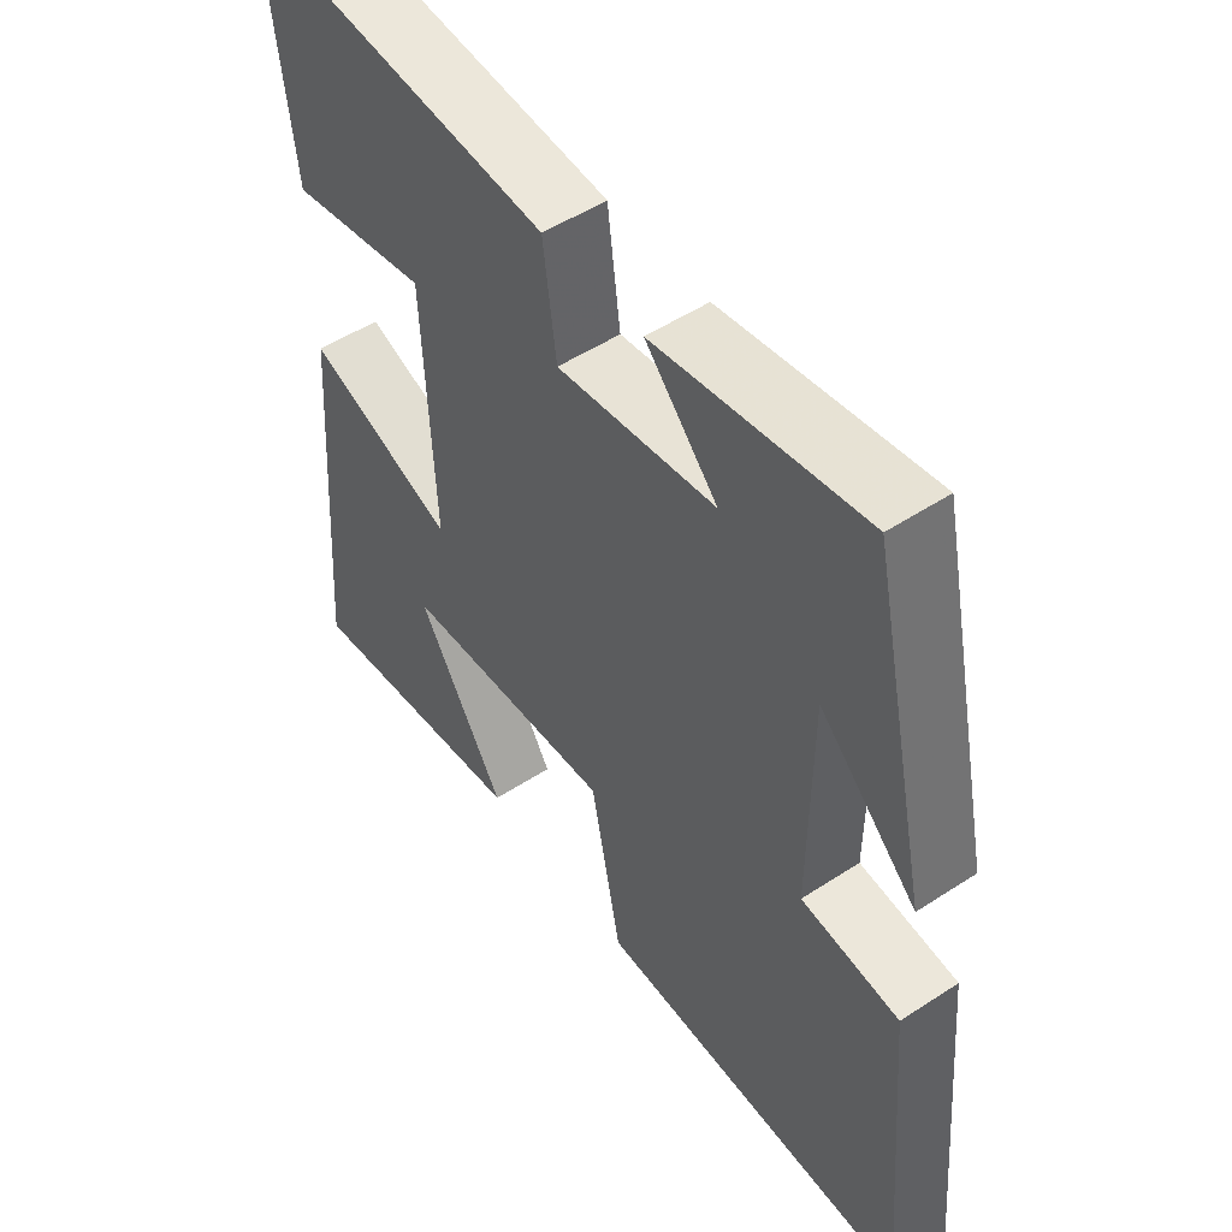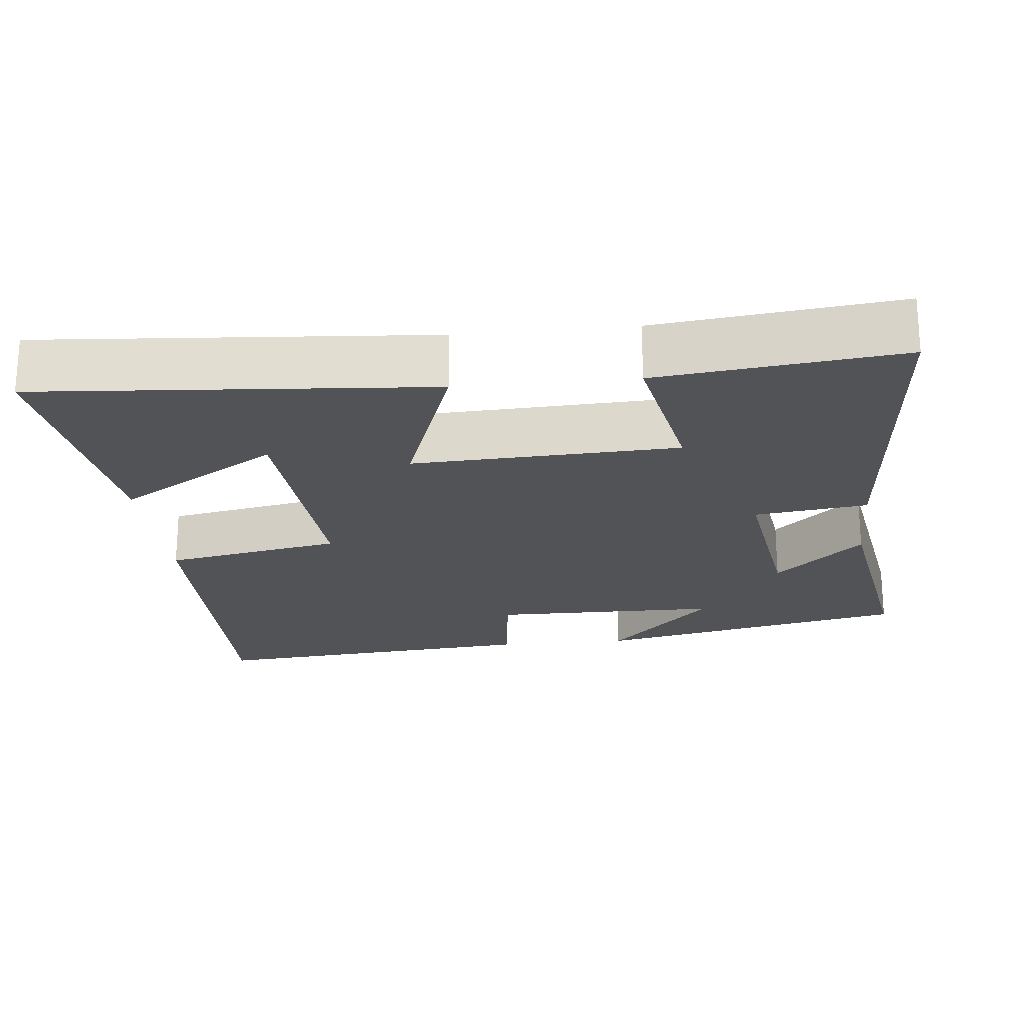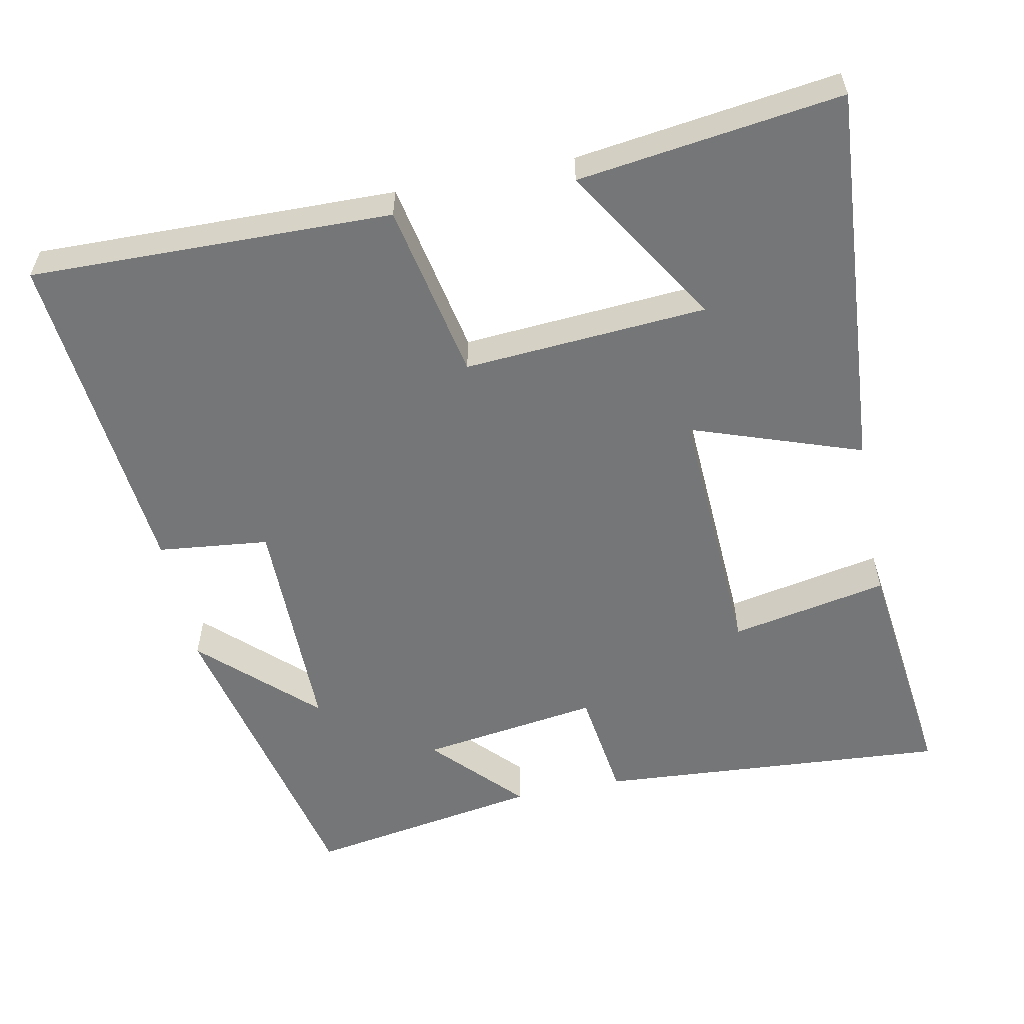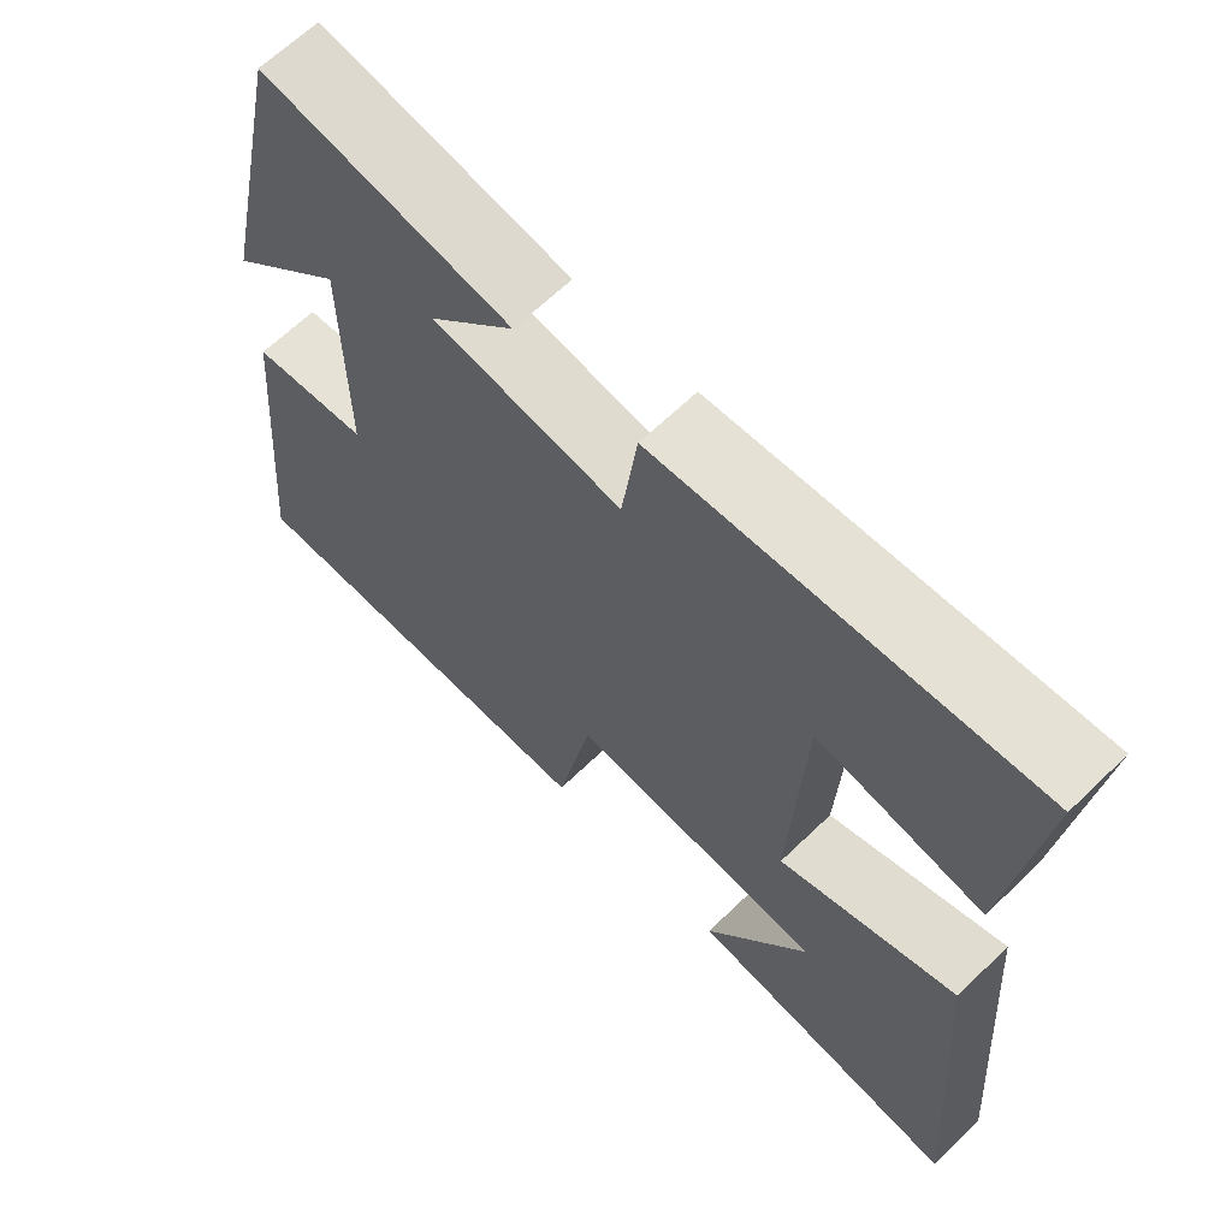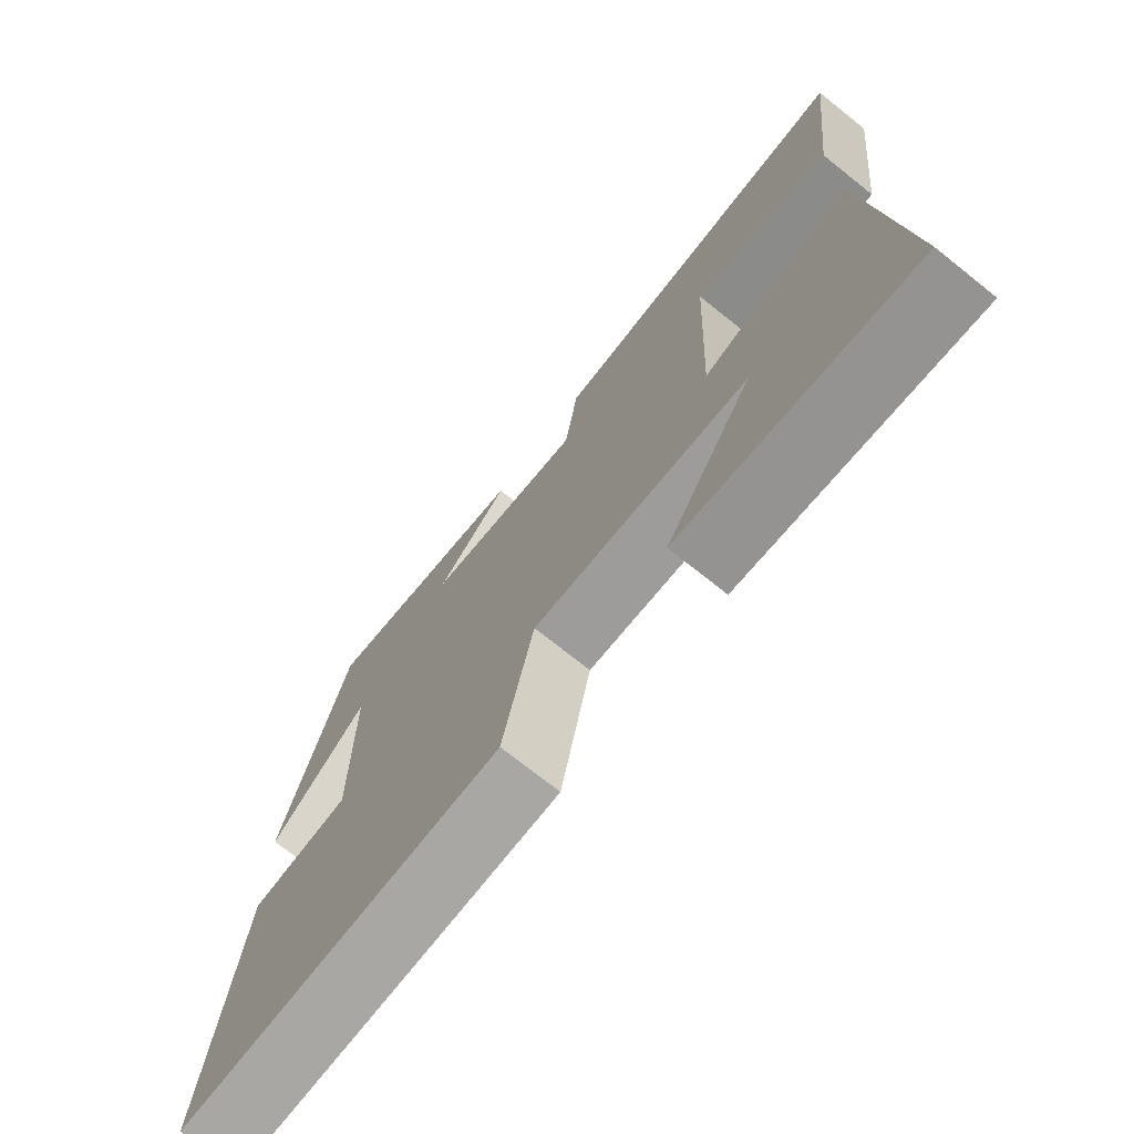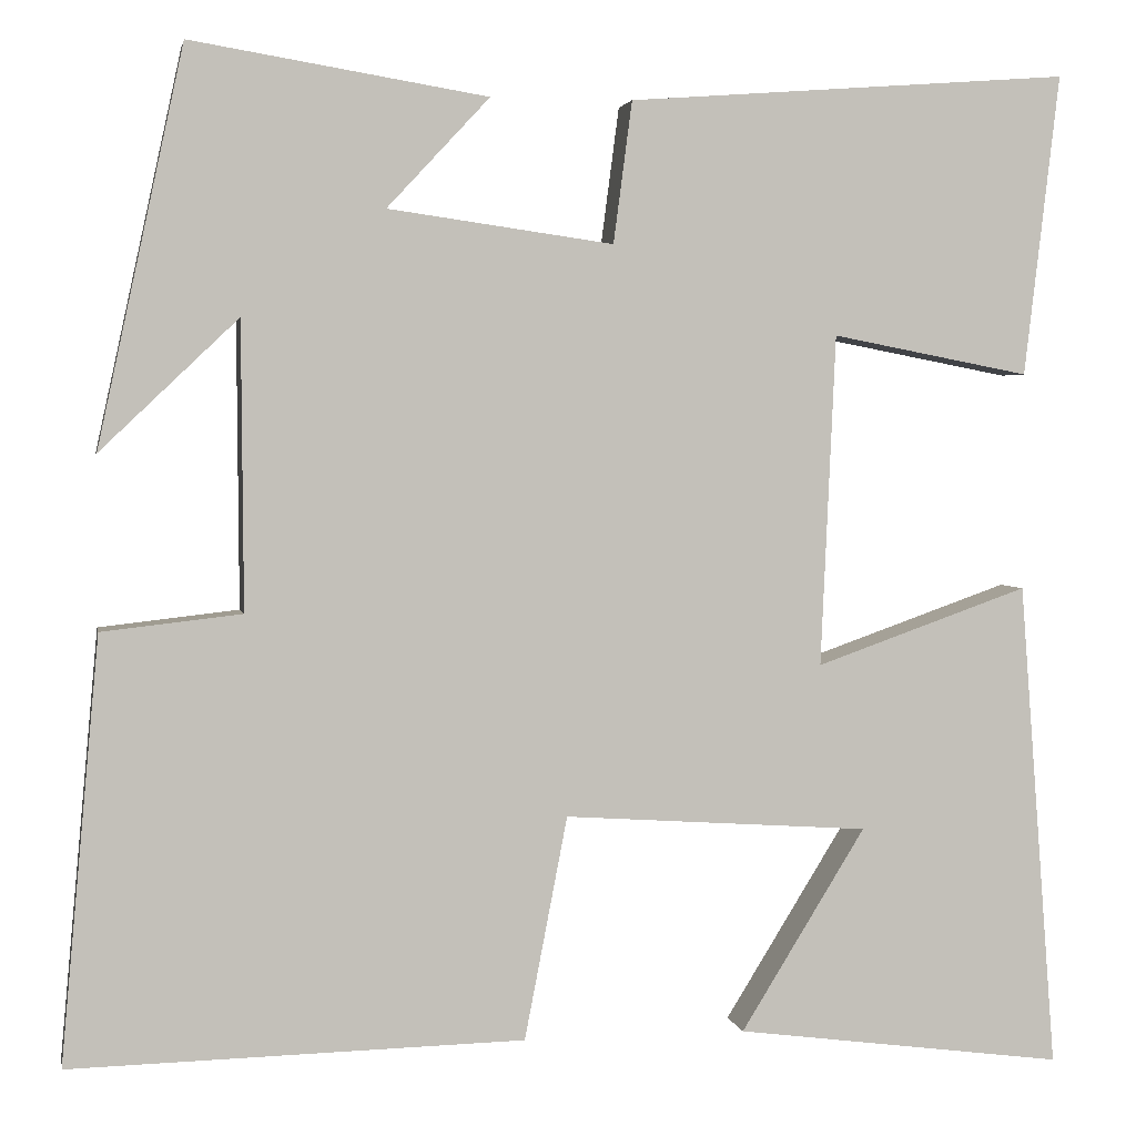
<metadata>
{"format":"obj","ext":"obj","renderer":"f3d","projection":"perspective","resolution":1024,"background":"white","views":[{"elev":51.6,"azim":54.6,"up":"+Z"},{"elev":-21.7,"azim":-84.1,"up":"+Y"},{"elev":-56.7,"azim":-168.4,"up":"+Y"},{"elev":65.4,"azim":-134.1,"up":"+Z"},{"elev":-73.4,"azim":-128.5,"up":"+Z"},{"elev":2.8,"azim":169.4,"up":"+Z"}]}
</metadata>
<code>
v -0.538 0.07 0.536
v -0.062 0.07 0.5
v -0.042 0.07 0.348
v 0.2 0.07 0.382
v 0.09 0.07 0.5
v 0.408 0.07 0.552
v 0.5 0.07 0.127
v 0.352 0.07 0.268
v 0.35 0.07 -0.04
v 0.5 0.07 -0.057
v 0.541 0.07 -0.511
v 0.054 0.07 -0.5
v 0.008 0.07 -0.261
v -0.32 0.07 -0.283
v -0.186 0.07 -0.5
v -0.54 0.07 -0.546
v -0.5 0.07 -0.022
v -0.271 0.07 -0.103
v -0.287 0.07 0.253
v -0.5 0.07 0.212
v -0.538 0 0.536
v -0.062 0 0.5
v -0.042 0 0.348
v 0.2 0 0.382
v 0.09 0 0.5
v 0.408 0 0.552
v 0.5 0 0.127
v 0.352 0 0.268
v 0.35 0 -0.04
v 0.5 0 -0.057
v 0.541 0 -0.511
v 0.054 0 -0.5
v 0.008 0 -0.261
v -0.32 0 -0.283
v -0.186 0 -0.5
v -0.54 0 -0.546
v -0.5 0 -0.022
v -0.271 0 -0.103
v -0.287 0 0.253
v -0.5 0 0.212
f 19 20 1 2
f 18 19 2 3
f 16 17 18
f 14 15 16
f 14 16 18
f 13 14 18 3
f 9 10 11 12
f 8 9 12 13
f 6 7 8
f 4 5 6 8
f 3 4 8 13
f 22 21 40 39
f 23 22 39 38
f 38 37 36
f 36 35 34
f 38 36 34
f 23 38 34 33
f 32 31 30 29
f 33 32 29 28
f 28 27 26
f 28 26 25 24
f 33 28 24 23
f 1 21 22 2
f 2 22 23 3
f 3 23 24 4
f 4 24 25 5
f 5 25 26 6
f 6 26 27 7
f 7 27 28 8
f 8 28 29 9
f 9 29 30 10
f 10 30 31 11
f 11 31 32 12
f 12 32 33 13
f 13 33 34 14
f 14 34 35 15
f 15 35 36 16
f 16 36 37 17
f 17 37 38 18
f 18 38 39 19
f 19 39 40 20
f 20 40 21 1

</code>
